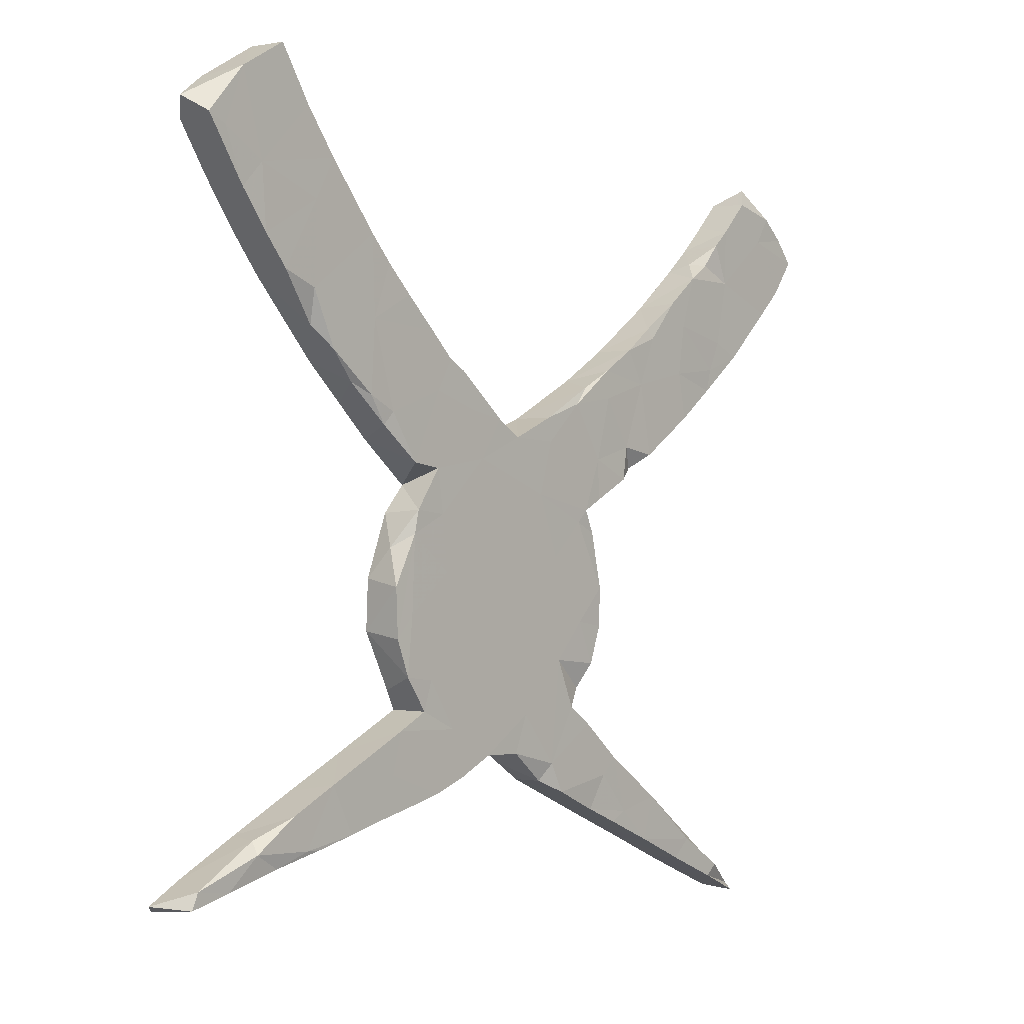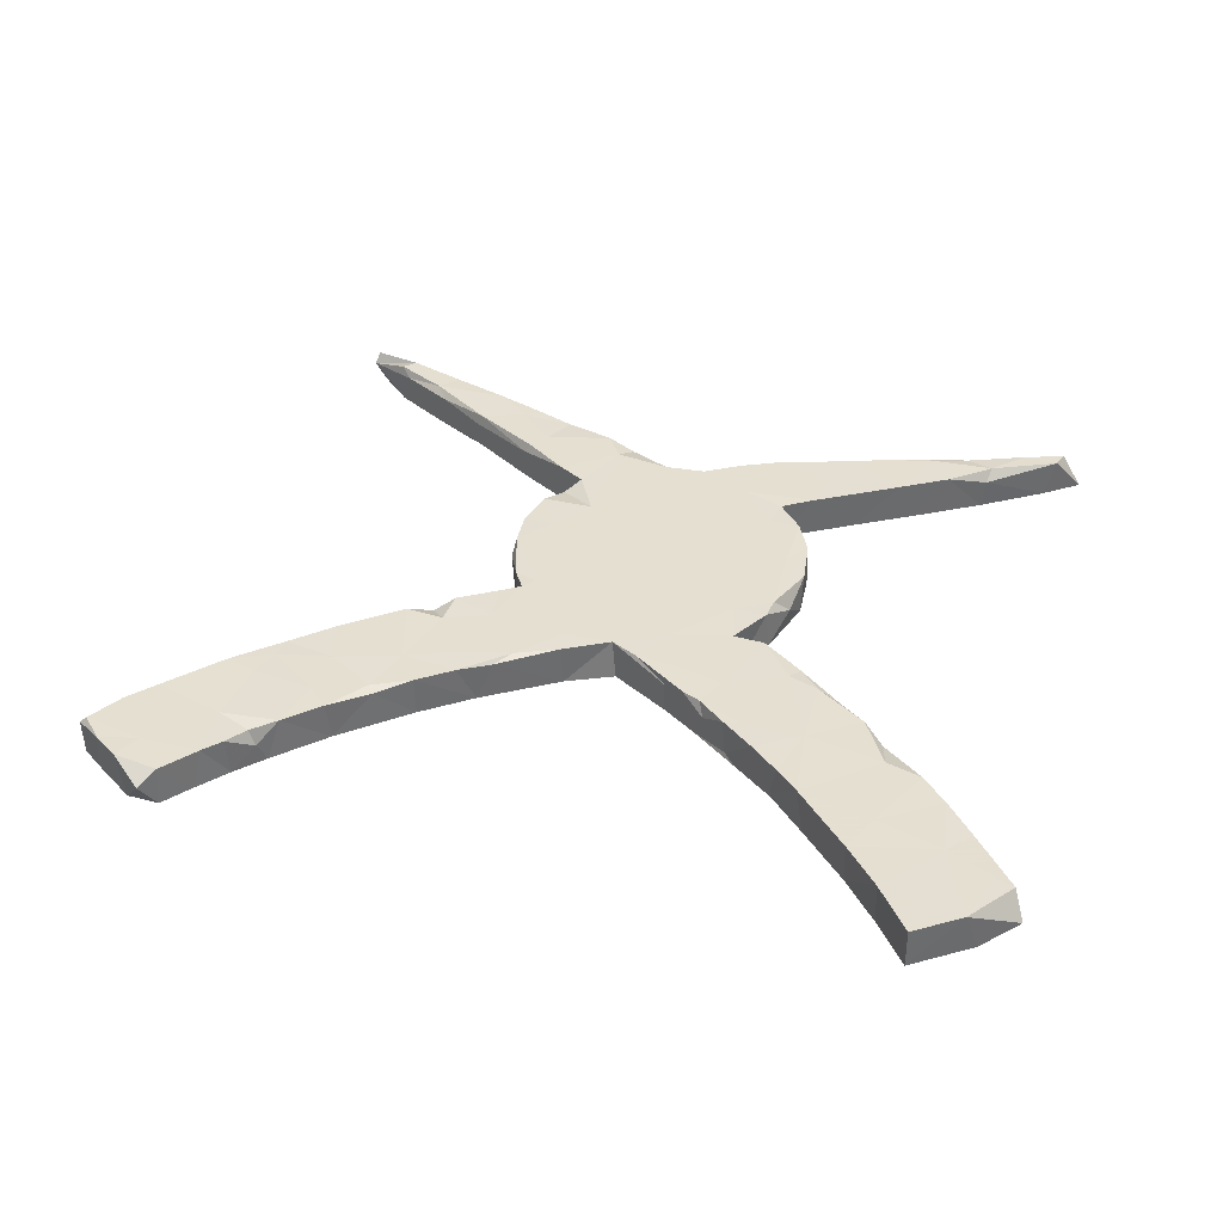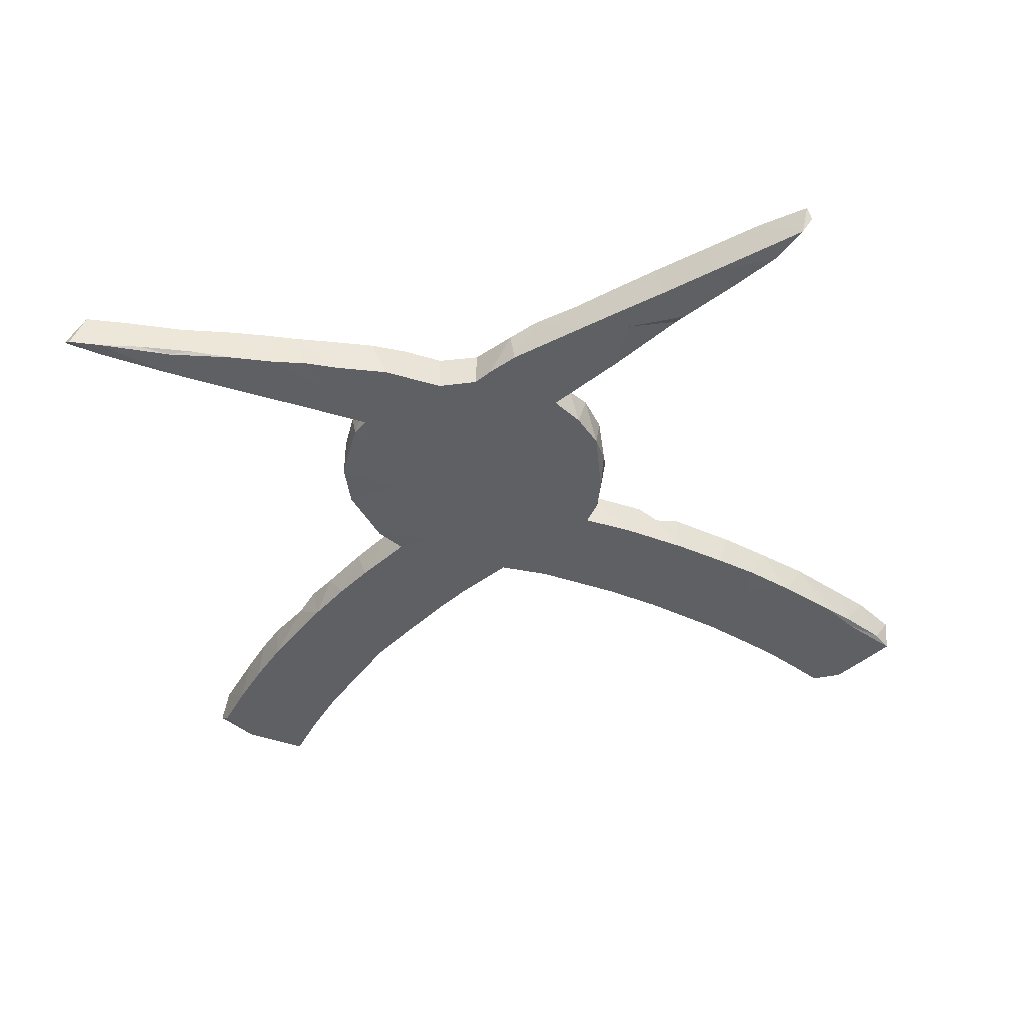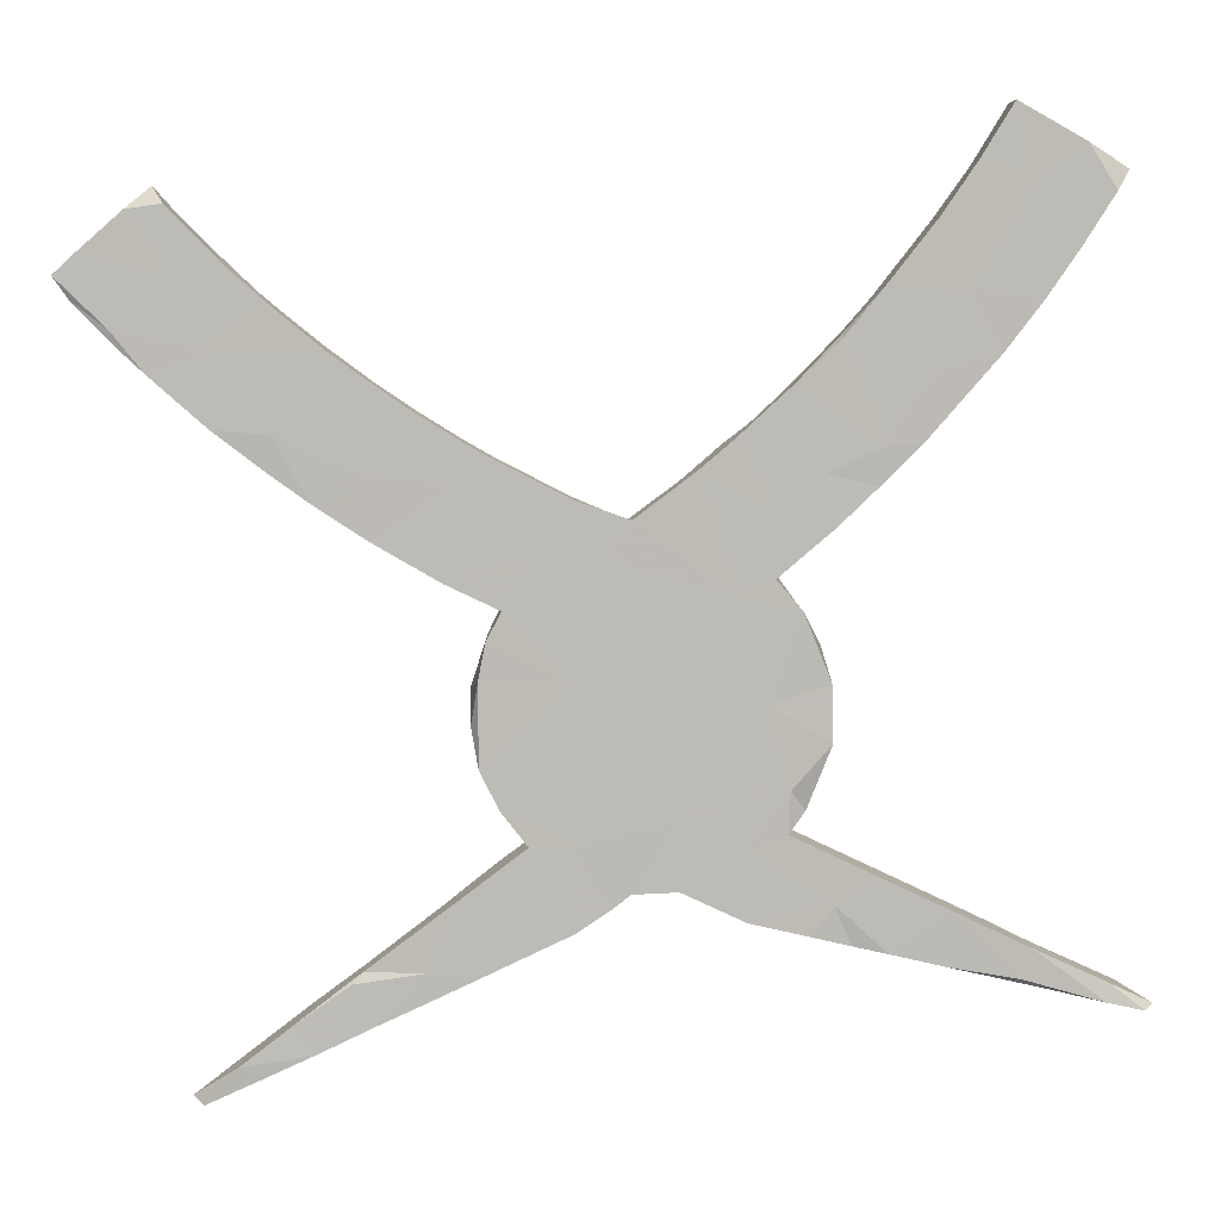
<metadata>
{"format":"obj","ext":"obj","renderer":"f3d","projection":"perspective","resolution":1024,"background":"white","views":[{"elev":0.9,"azim":-48.9,"up":"+Y"},{"elev":37.4,"azim":-169.7,"up":"+Z"},{"elev":-42.6,"azim":5.5,"up":"+Z"},{"elev":6.0,"azim":178.8,"up":"+Y"}]}
</metadata>
<code>
v 0.6653 0.3347 0.0321
v -0.1441 -0.3363 0.03209
v -0.6892 -0.5473 -0.02999
v -0.1242 -0.4123 0.03212
v 0.4349 0.3026 0.0324
v 0.5268 -0.6235 0.03187
v -0.4298 0.2655 0.017
v -0.2643 -0.1934 0.03127
v 0.08183 0.1417 0.03206
v 0.2562 -0.4118 0.01692
v 0.3037 0.06129 0.01734
v -0.2756 -0.3943 0.03234
v -0.254 0.1741 -0.0322
v 0.5286 0.4462 0.03212
v 0.3518 0.279 0.03147
v -0.3252 0.157 -0.03044
v -0.548 -0.4811 0.03187
v -0.2698 0.104 -0.03198
v 0.7077 0.3751 0.0322
v -0.6322 0.543 -0.0321
v 0.3734 -0.5062 -0.03217
v 0.2762 -0.4917 -0.03214
v -0.2435 -0.2515 0.03223
v 0.02531 -0.3267 0.03212
v -0.2256 -0.006788 -0.03239
v 0.5543 0.3818 0.03198
v 0.000136 0.1136 -0.03247
v -0.3963 0.303 -0.0323
v -0.2744 0.1442 0.03219
v 0.000817 -0.386 -0.03138
v 0.4381 0.1471 0.03212
v 0.03064 -0.1521 0.0321
v 0.2076 0.0101 0.03187
v -0.4254 -0.4084 -0.03231
v -0.5728 0.4502 0.03078
v 0.5325 0.2775 0.03225
v -0.2696 -0.4006 -0.03215
v 0.5129 0.2309 0.03092
v 0.1903 -0.4935 0.02815
v 0.591 -0.6657 0.006734
v 0.628 0.55 0.01444
v 0.7164 0.4679 0.03128
v 0.06172 0.01965 0.03236
v 0.7538 0.4328 -0.03222
v -0.2383 -0.4443 -0.03218
v -0.08819 0.1806 0.01701
v -0.08685 0.1798 -0.03206
v -0.2675 -0.1155 0.03113
v 0.2713 0.04293 0.03261
v 0.0983 -0.08017 0.03228
v -0.5236 0.5598 -0.03219
v -0.1891 0.0351 -0.03193
v -0.3136 0.2801 0.03236
v 0.7464 0.4287 0.03202
v 0.3448 0.08532 -0.03171
v -0.05362 -0.2497 0.03219
v 0.2297 0.2207 0.03182
v -0.3561 0.1861 0.02524
v -0.3837 0.2154 -0.0318
v -0.4258 -0.4876 0.03165
v 0.08876 -0.4095 0.03211
v -0.4185 -0.4857 -0.03155
v -0.4388 0.4148 -0.03222
v -0.176 0.1781 0.03223
v 0.7326 0.4017 -0.02836
v 0.1527 0.1647 0.03228
v -0.1557 0.2394 0.009615
v -0.6056 0.532 0.03221
v -0.154 -0.4252 -0.03202
v 0.1719 -0.006396 -0.03222
v 0.1621 -0.2941 0.02217
v 0.471 0.225 -0.03223
v -0.1798 -0.4314 0.0324
v 0.1062 -0.2454 0.03211
v 0.6082 0.5253 -0.03221
v -0.276 0.3528 -0.0322
v 0.192 -0.4938 -0.0319
v -0.3175 0.4039 0.03207
v 0.6592 0.5179 -0.03202
v -0.601 -0.5276 0.03067
v -0.2738 0.356 -0.02009
v 0.2742 -0.5048 0.032
v 0.3981 0.3338 -0.03216
v -0.3437 -0.4682 -0.03197
v 0.2032 -0.2178 -0.0323
v -0.1946 0.273 -0.02452
v -0.1015 -0.1635 0.03213
v 0.2092 -0.196 0.03118
v 0.491 0.4126 0.001806
v -0.5862 0.4702 -0.032
v 0.6343 0.3044 -0.03193
v -0.5302 0.3897 0.03208
v -0.4869 0.3337 -0.03175
v -0.321 0.1679 0.03281
v 0.2053 0.07548 0.03242
v 0.2139 -0.1108 0.01178
v 0.5561 0.4715 0.03204
v 0.06722 -0.4361 0.02289
v 0.1935 -0.04628 -0.03237
v 0.2466 -0.4128 0.03197
v 0.2139 -0.1612 -0.01807
v -0.2822 0.3632 0.03198
v 0.2487 0.02989 -0.03196
v -0.6382 -0.5362 -0.03142
v -0.1198 0.2096 0.03202
v -0.4317 0.4448 0.03227
v -0.2402 0.3188 0.03242
v 0.3582 -0.4897 -0.02616
v -0.5225 -0.5033 -0.03222
v -0.5068 -0.506 0.0269
v -0.03606 0.137 0.03235
v -0.4926 0.3417 0.03234
v 0.423 -0.6022 -0.03199
v -0.2134 0.2932 -0.03239
v 0.1878 -0.2554 0.03166
v -0.265 -0.1045 -0.03027
v 0.4835 0.1797 -0.02974
v -0.3101 -0.4605 0.0319
v -0.291 0.1245 0.02916
v 0.005943 0.1092 0.03221
v 0.1382 -0.3228 0.03189
v 0.7221 0.4622 -0.03226
v 0.247 -0.5197 0.03053
v -0.5372 0.488 0.03215
v 0.5527 0.2327 -0.03202
v -0.221 -0.001329 0.03279
v 0.4045 0.3396 0.03222
v -0.1375 0.2229 -0.03199
v 0.2506 -0.4079 -0.03232
v 0.4538 -0.5628 -0.0311
v -0.2066 -0.305 0.03105
v -0.2523 -0.05763 0.004174
v 0.3279 -0.5574 0.03244
v 0.1753 -0.2734 -0.03187
v -0.1766 0.06094 0.032
v -0.3978 0.2318 0.03231
v 0.5237 0.4396 -0.03226
v 0.1555 -0.026 0.03202
v 0.1132 -0.4574 0.03203
v 0.4286 -0.5429 0.02159
v 0.567 0.4828 -0.03193
v -0.6513 0.5716 -0.009834
v -0.4977 0.6594 0.0322
v 0.416 -0.5991 0.03117
v -0.7005 -0.5385 -0.02184
v -0.3623 -0.4732 0.03239
v 0.4786 0.4001 -0.03203
v 0.21 -0.1337 0.03212
v -0.2107 -0.2473 -0.03235
v 0.4887 -0.6325 -0.03087
v 0.2803 0.09573 0.03143
v 0.4611 0.3852 0.03259
v 0.5019 0.4095 0.02784
v -0.1324 0.01709 -0.03214
v 0.2858 0.255 -0.03228
v -0.4849 -0.5014 -0.02614
v -0.04365 -0.0523 0.03211
v -0.09709 0.1498 0.03224
v 0.3185 0.2007 0.03233
v 0.2418 0.1594 -0.0322
v -0.5708 -0.5209 -0.02614
v 0.1744 -0.006842 0.03238
v -0.1899 0.269 0.032
v -0.2941 -0.4578 -0.02903
v 0.5062 -0.6406 0.03169
v -0.4513 -0.4866 0.03211
v -0.1574 -0.3243 -0.03215
v 0.3605 0.1736 -0.03225
v 0.2024 0.2044 -0.0324
v -0.6408 -0.5098 -0.02756
v 0.1373 -0.3217 -0.03204
v 0.1591 -0.1866 0.03221
v 0.3415 0.08399 0.03217
v 0.5264 -0.6187 -0.03193
v -0.3281 0.4172 -0.0325
v -0.06335 -0.3829 -0.03201
v -0.4978 0.6597 -0.03201
v -0.1668 -0.008628 0.03218
v 0.2769 -0.5337 -0.03175
v 0.5843 -0.6759 0.02431
v -0.3973 0.5064 0.03189
v 0.5609 0.3343 -0.03214
v 0.2877 0.2566 0.03229
v 0.6049 0.5223 0.03192
v 0.3396 -0.5625 -0.032
v 0.005749 0.05325 -0.03219
v 0.6727 0.3398 -0.0295
v 0.07681 -0.322 -0.03213
v -0.3321 0.2105 -0.03229
v 0.6779 0.5018 0.03224
v -0.4512 0.5837 -0.03191
v 0.6094 0.4384 -0.03217
v -0.5375 0.3997 -0.03207
v 0.1208 0.08333 -0.03221
v -0.2586 -0.3301 0.03251
v 0.505 0.1949 0.02978
v 0.3493 -0.4882 0.03166
v -0.6683 -0.5431 0.0308
v -0.2081 -0.3059 -0.03199
v 0.6794 0.3605 -0.03219
v 0.1787 0.1917 0.02705
v -0.06361 -0.3837 0.03203
v -0.4777 -0.434 0.03225
v -0.1926 -0.2588 0.03216
v 0.08465 -0.103 -0.03211
v 0.358 -0.4891 0.01352
v 0.1922 -0.04386 0.0306
v -0.2462 -0.4468 0.032
v -0.3254 -0.3616 -0.032
v 0.02872 -0.4073 -0.03126
v 0.2039 -0.09987 -0.03209
v 0.1653 -0.1778 -0.03224
v 0.7581 0.4289 0.02161
v 0.07475 -0.4384 -0.032
v 0.1792 -0.3529 0.03213
v -0.5932 0.6057 -0.03216
v -0.3991 0.5077 -0.03219
v -0.5419 -0.4631 0.01405
v 0.22 -0.44 0.03215
v -0.3613 0.4596 0.0106
v 0.4206 0.1346 -0.03167
v -0.1578 -0.09664 0.0321
v -0.1818 -0.133 -0.03213
v 0.5797 0.2551 0.03247
v 0.002424 -0.3864 0.03161
v 0.08575 0.1035 0.03254
v -0.6574 -0.518 0.03128
v -0.234 -0.159 0.03211
v -0.6361 0.5474 0.03231
v -0.3995 -0.3966 0.03239
v -0.2317 -0.2743 -0.02278
v 0.2324 0.1757 0.03234
v 0.078 0.1404 -0.03245
v -0.4476 0.5769 0.03199
v -0.2666 -0.1839 -0.03228
v -0.07643 0.07568 0.03216
v -0.1779 0.1309 -0.03216
v 0.4467 -0.5701 0.03225
v 0.3413 0.2933 0.02796
v 0.5722 -0.6706 -0.02882
v -0.228 -0.03724 0.03202
v -0.2187 0.2703 0.03217
v -0.4362 0.3179 0.0322
v -0.1485 0.2266 0.03201
v -0.06502 -0.102 -0.03211
v -0.5727 0.6176 0.03239
v -0.05608 -0.292 -0.03211
v -0.227 0.06932 0.03196
v 0.6519 0.4603 0.03234
v 0.5118 -0.6065 0.01934
v 0.4237 0.2219 0.03187
v -0.5355 -0.4608 -0.03209
f 119 58 16
f 18 119 16
f 10 129 215
f 206 129 10
f 133 123 179
f 30 210 225
f 139 98 214
f 4 73 69
f 230 34 203
f 161 80 104
f 94 53 136
f 248 64 29
f 7 112 93
f 243 112 7
f 136 243 7
f 59 136 7
f 236 135 178
f 157 236 178
f 32 50 157
f 148 50 172
f 88 115 85
f 115 88 172
f 59 58 136
f 94 136 58
f 119 94 58
f 29 94 119
f 248 29 119
f 18 248 119
f 52 135 248
f 126 135 52
f 135 126 178
f 32 157 87
f 172 50 32
f 126 52 25
f 126 241 178
f 222 157 178
f 87 157 222
f 74 172 32
f 115 172 74
f 134 115 71
f 56 32 87
f 74 32 56
f 71 115 74
f 71 74 121
f 126 25 132
f 241 126 132
f 48 241 132
f 222 178 241
f 24 74 56
f 121 74 61
f 100 10 215
f 100 215 219
f 100 197 10
f 197 206 10
f 82 197 100
f 133 197 82
f 197 140 206
f 238 140 197
f 238 197 133
f 144 238 133
f 238 250 140
f 165 238 144
f 6 250 238
f 6 238 165
f 6 40 250
f 240 180 165
f 180 40 165
f 165 40 6
f 222 241 228
f 87 222 228
f 61 74 24
f 215 121 61
f 61 219 215
f 219 61 139
f 82 100 219
f 185 144 133
f 165 144 113
f 8 241 48
f 228 241 8
f 204 87 228
f 56 87 204
f 202 24 56
f 225 24 202
f 225 61 24
f 39 219 139
f 39 82 219
f 123 82 39
f 123 133 82
f 235 8 48
f 23 204 228
f 23 228 8
f 2 56 204
f 202 56 2
f 98 61 225
f 139 61 98
f 77 39 139
f 131 204 23
f 30 225 202
f 231 131 23
f 131 2 204
f 131 199 195
f 2 131 195
f 4 202 2
f 2 195 73
f 4 2 73
f 73 195 12
f 208 73 12
f 195 209 230
f 73 208 45
f 195 230 12
f 118 208 12
f 45 208 118
f 164 45 118
f 12 230 118
f 118 230 146
f 146 230 166
f 166 230 203
f 60 146 166
f 166 203 17
f 110 60 166
f 203 218 17
f 17 110 166
f 17 218 227
f 161 110 80
f 110 17 80
f 218 170 227
f 80 17 227
f 80 227 198
f 215 129 171
f 3 198 145
f 101 85 211
f 212 211 85
f 211 212 205
f 28 93 63
f 193 63 93
f 93 92 193
f 193 35 90
f 96 101 211
f 99 211 205
f 27 186 154
f 90 63 193
f 51 63 90
f 90 229 20
f 96 211 99
f 70 99 205
f 70 205 194
f 47 154 237
f 47 27 154
f 128 47 237
f 114 237 13
f 114 128 237
f 114 13 189
f 175 189 28
f 175 28 63
f 51 90 20
f 51 20 216
f 142 216 20
f 162 99 70
f 70 103 162
f 194 103 70
f 194 205 186
f 27 233 186
f 120 233 27
f 27 47 46
f 47 128 46
f 86 128 114
f 67 128 86
f 163 67 86
f 107 163 86
f 107 86 114
f 114 189 76
f 81 114 76
f 76 189 175
f 217 175 63
f 191 217 63
f 191 63 51
f 160 103 194
f 194 186 233
f 81 76 175
f 78 81 175
f 220 175 217
f 220 217 181
f 177 51 216
f 233 160 194
f 177 216 246
f 103 11 49
f 103 55 11
f 169 160 233
f 143 191 177
f 177 191 51
f 246 143 177
f 55 103 160
f 168 55 160
f 221 55 168
f 169 155 160
f 221 117 31
f 72 221 168
f 155 168 160
f 83 168 155
f 239 83 155
f 117 221 72
f 125 117 72
f 83 72 168
f 125 196 117
f 125 224 196
f 182 125 72
f 182 72 83
f 91 224 125
f 147 182 83
f 152 147 83
f 182 91 125
f 137 182 147
f 152 89 147
f 137 147 89
f 200 187 91
f 200 91 182
f 192 182 137
f 89 14 137
f 192 200 182
f 192 137 141
f 65 19 187
f 65 187 200
f 44 65 200
f 44 200 192
f 122 44 192
f 75 192 141
f 184 75 141
f 44 213 65
f 42 122 190
f 122 79 190
f 79 122 192
f 79 192 75
f 75 41 79
f 190 79 41
f 41 75 184
f 104 198 3
f 104 80 198
f 170 3 145
f 227 170 145
f 170 104 3
f 104 109 161
f 252 104 170
f 252 109 104
f 156 110 161
f 109 156 161
f 218 252 170
f 60 110 156
f 62 156 109
f 62 60 156
f 62 109 34
f 252 34 109
f 218 203 252
f 84 60 62
f 203 34 252
f 146 60 84
f 84 62 34
f 209 84 34
f 37 164 84
f 84 118 146
f 84 164 118
f 37 84 209
f 37 45 164
f 209 34 230
f 37 69 45
f 69 73 45
f 195 199 209
f 69 202 4
f 167 69 37
f 199 167 37
f 199 37 209
f 69 176 202
f 167 176 69
f 199 131 231
f 149 199 231
f 176 30 202
f 176 167 247
f 149 167 199
f 149 231 235
f 235 231 23
f 235 23 8
f 77 139 214
f 98 210 214
f 247 30 176
f 149 247 167
f 185 133 179
f 22 179 77
f 77 179 123
f 123 39 77
f 129 77 214
f 188 214 210
f 188 210 30
f 247 188 30
f 223 247 149
f 223 149 235
f 116 235 48
f 150 165 113
f 113 144 185
f 21 113 185
f 22 185 179
f 129 22 77
f 171 129 214
f 171 214 188
f 245 247 223
f 223 235 116
f 25 223 116
f 48 132 116
f 210 98 225
f 40 240 174
f 240 165 150
f 240 150 174
f 40 174 250
f 174 150 113
f 130 174 113
f 174 130 250
f 250 130 140
f 21 130 113
f 130 21 108
f 140 130 108
f 206 140 108
f 21 185 22
f 108 21 22
f 129 108 22
f 206 108 129
f 215 171 121
f 134 171 188
f 171 71 121
f 134 71 171
f 212 134 188
f 212 188 205
f 205 188 247
f 205 247 245
f 154 245 223
f 154 223 25
f 85 115 134
f 85 134 212
f 186 205 245
f 154 25 52
f 52 248 18
f 237 52 18
f 13 237 18
f 16 58 59
f 189 16 59
f 186 245 154
f 154 52 237
f 16 13 18
f 13 16 189
f 28 189 59
f 93 59 7
f 28 59 93
f 101 88 85
f 88 148 172
f 88 101 148
f 101 96 148
f 50 148 138
f 50 43 157
f 157 43 236
f 236 158 135
f 135 64 248
f 29 64 53
f 94 29 53
f 136 53 243
f 93 112 92
f 213 44 122
f 97 184 141
f 97 141 137
f 97 137 14
f 183 155 169
f 78 175 220
f 107 114 81
f 105 128 67
f 46 128 105
f 207 99 162
f 246 216 142
f 35 229 90
f 92 35 193
f 190 41 184
f 42 190 249
f 213 122 42
f 54 213 42
f 19 213 54
f 249 190 184
f 65 213 19
f 249 184 97
f 1 19 249
f 1 249 26
f 19 54 249
f 97 14 26
f 249 97 26
f 19 1 187
f 14 89 153
f 26 14 153
f 224 1 26
f 153 89 152
f 26 153 152
f 36 26 152
f 187 1 224
f 187 224 91
f 224 26 36
f 152 83 127
f 152 127 5
f 36 152 5
f 38 36 5
f 38 224 36
f 196 224 38
f 127 15 251
f 127 239 15
f 239 127 83
f 5 127 251
f 38 5 251
f 196 38 251
f 15 239 183
f 159 15 183
f 159 251 15
f 31 196 251
f 117 196 31
f 31 251 159
f 183 169 57
f 159 183 57
f 159 57 232
f 31 159 173
f 55 221 31
f 55 31 173
f 201 57 169
f 232 57 66
f 57 201 66
f 151 159 232
f 151 173 159
f 95 232 66
f 95 151 232
f 49 151 95
f 173 11 55
f 11 173 151
f 234 191 143
f 201 169 233
f 66 201 9
f 11 151 49
f 234 217 191
f 181 217 234
f 9 201 233
f 95 66 226
f 162 95 226
f 33 49 95
f 234 143 246
f 124 234 246
f 124 181 234
f 78 220 181
f 102 81 78
f 66 9 226
f 162 226 43
f 33 95 162
f 103 49 33
f 103 33 162
f 246 229 68
f 124 246 68
f 106 181 124
f 78 181 106
f 53 102 78
f 102 53 107
f 102 107 81
f 163 107 242
f 67 163 244
f 244 105 67
f 111 46 105
f 111 120 46
f 120 27 46
f 9 233 120
f 226 9 120
f 138 162 43
f 207 162 138
f 246 142 229
f 20 229 142
f 35 124 68
f 243 78 106
f 53 78 243
f 244 163 242
f 105 244 64
f 111 105 158
f 158 105 64
f 43 226 120
f 50 138 43
f 207 96 99
f 96 207 148
f 229 35 68
f 92 106 124
f 112 106 92
f 112 243 106
f 242 107 53
f 64 244 242
f 64 242 53
f 135 158 64
f 236 111 158
f 120 111 236
f 43 120 236
f 148 207 138
f 35 92 124
f 239 155 183
f 132 25 116
f 54 42 249
f 198 227 145
f 40 180 240

</code>
